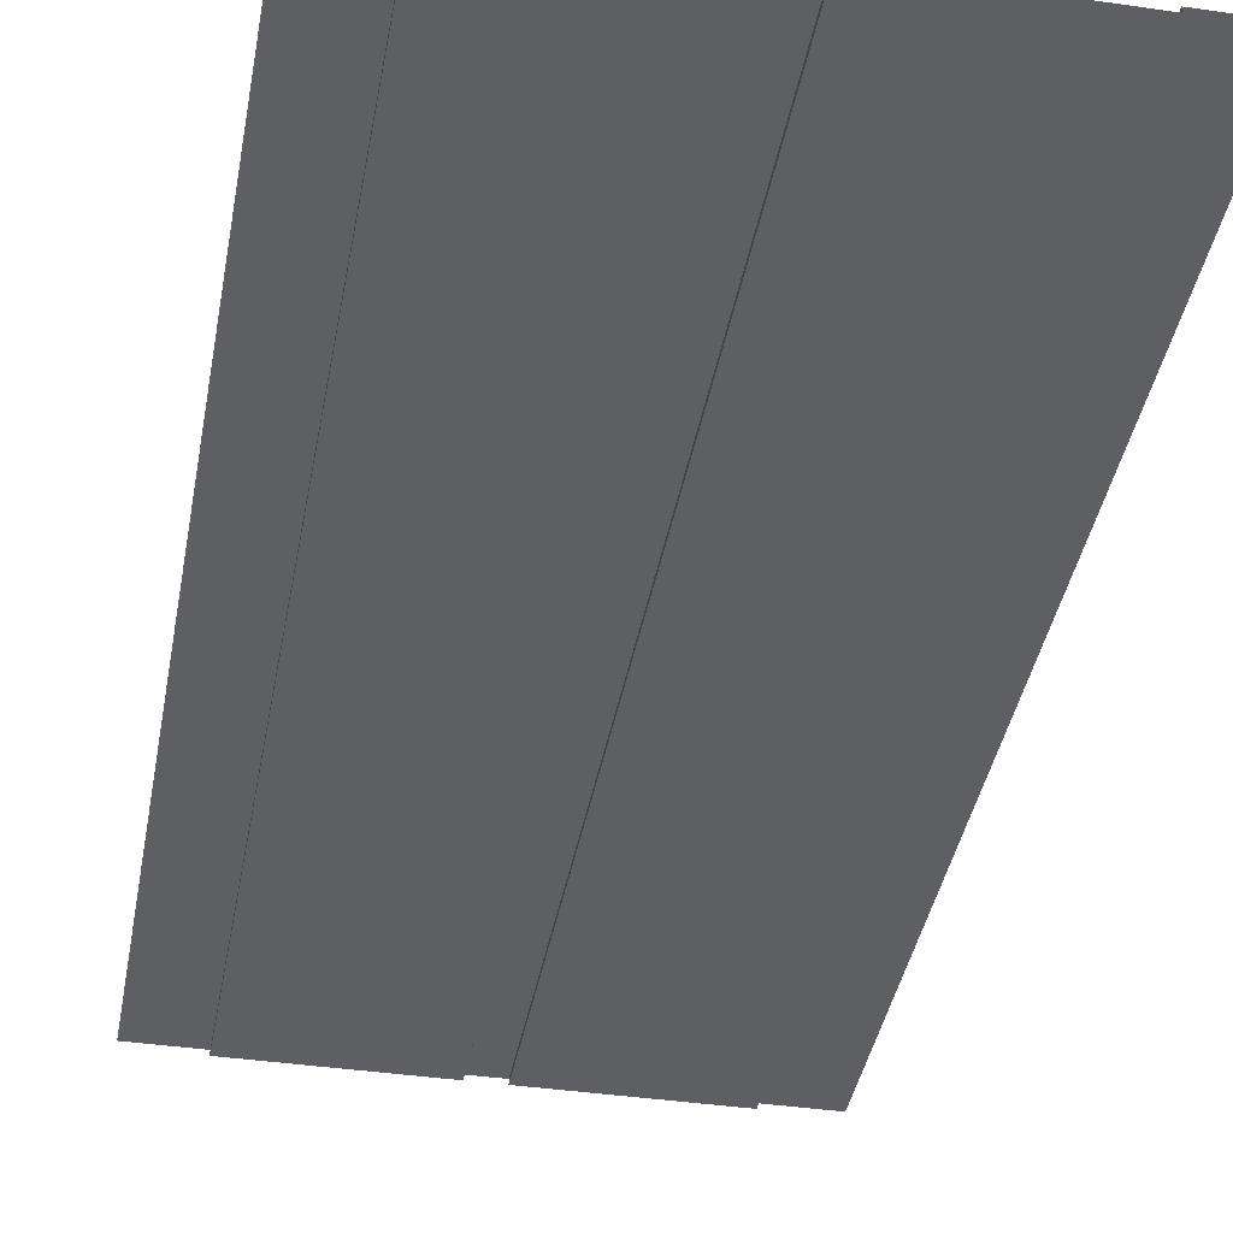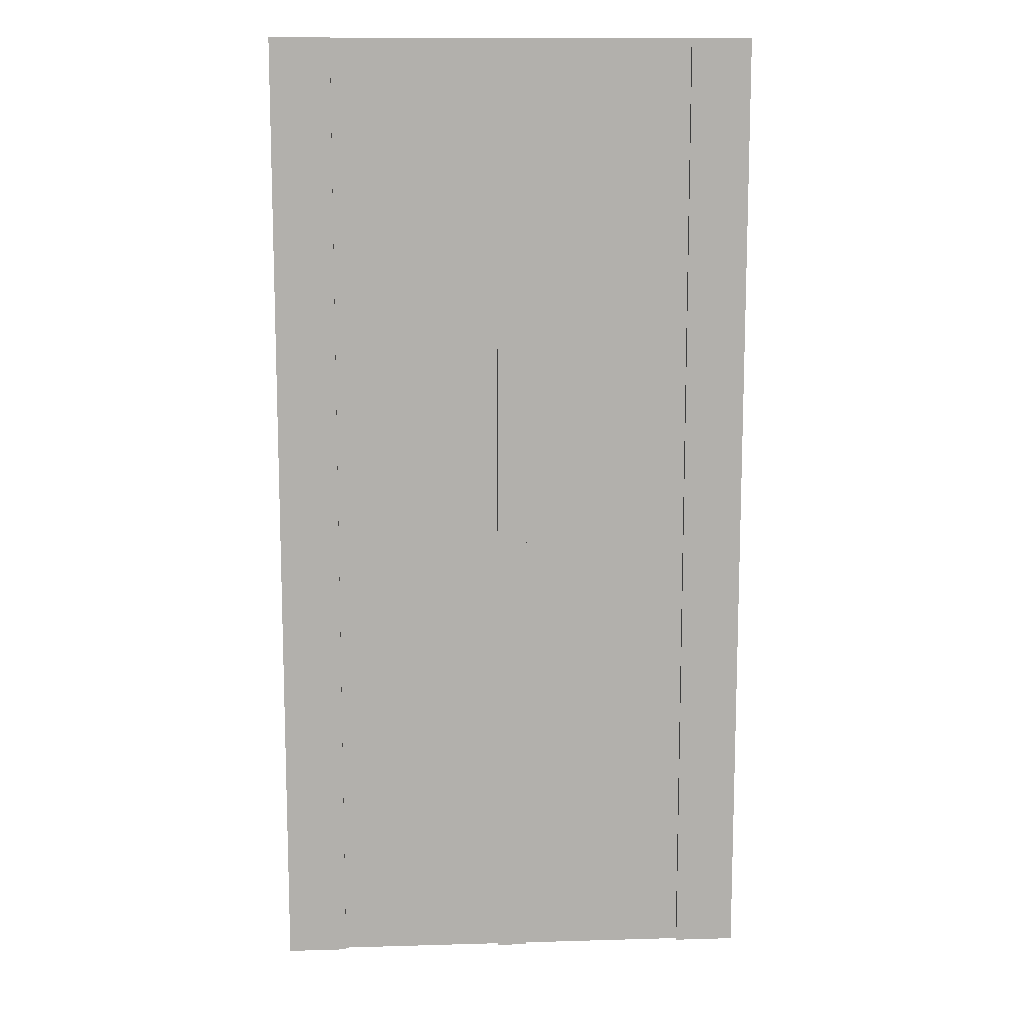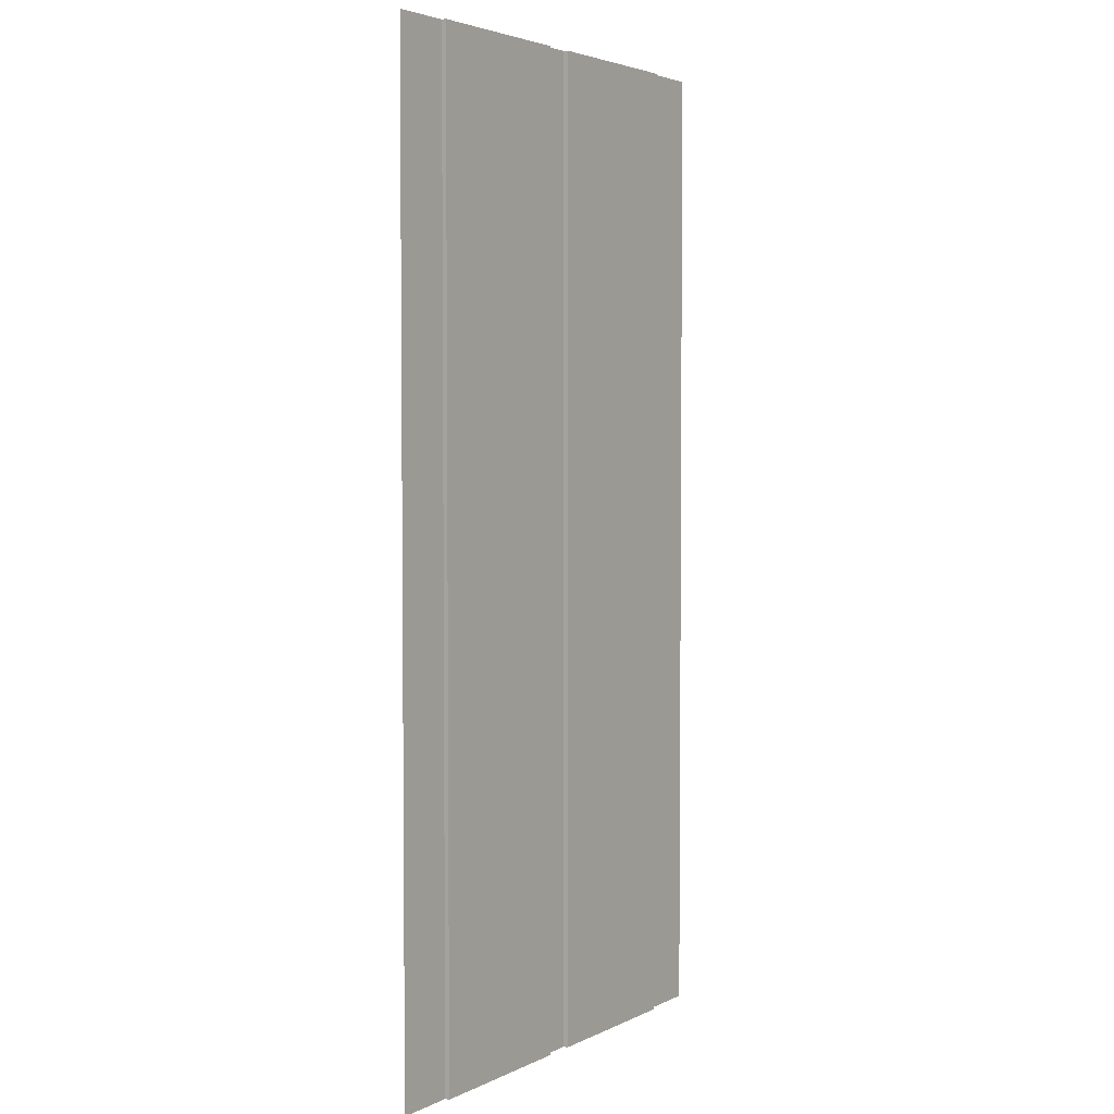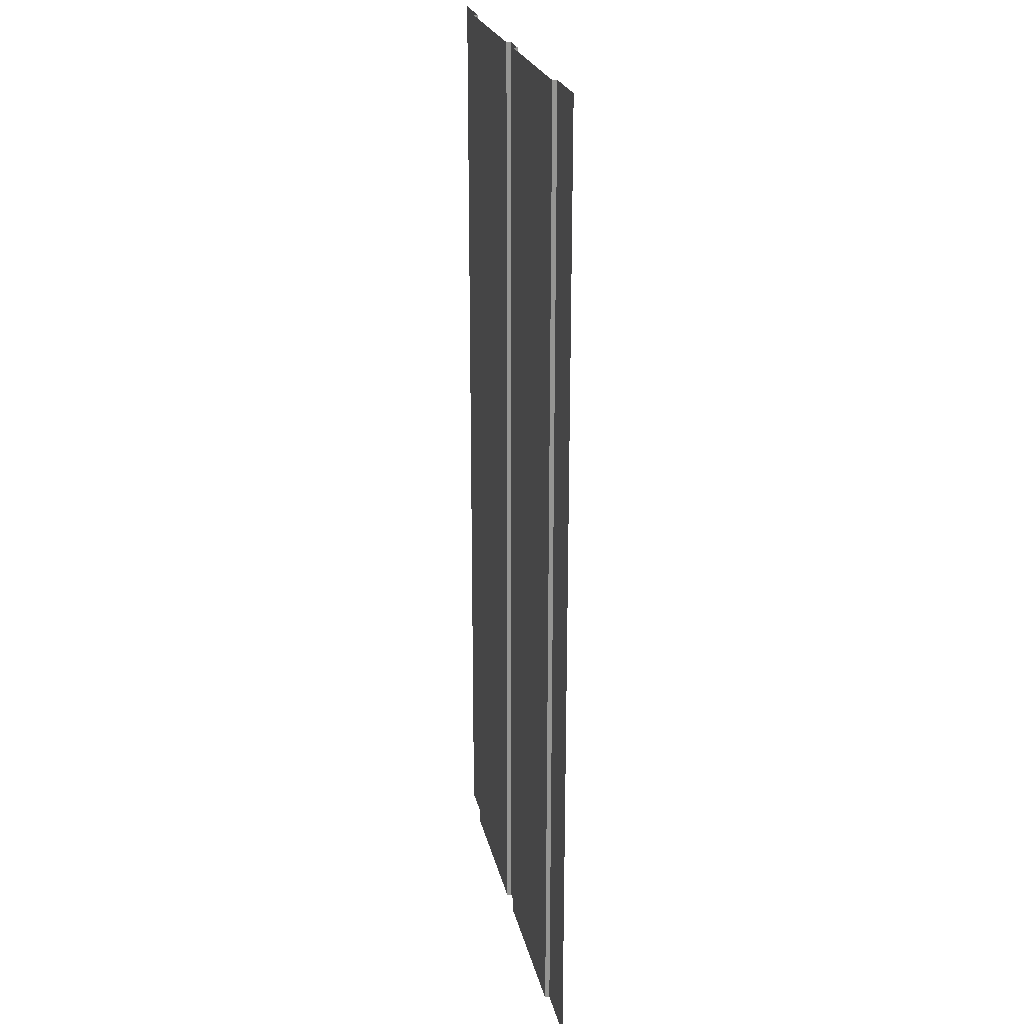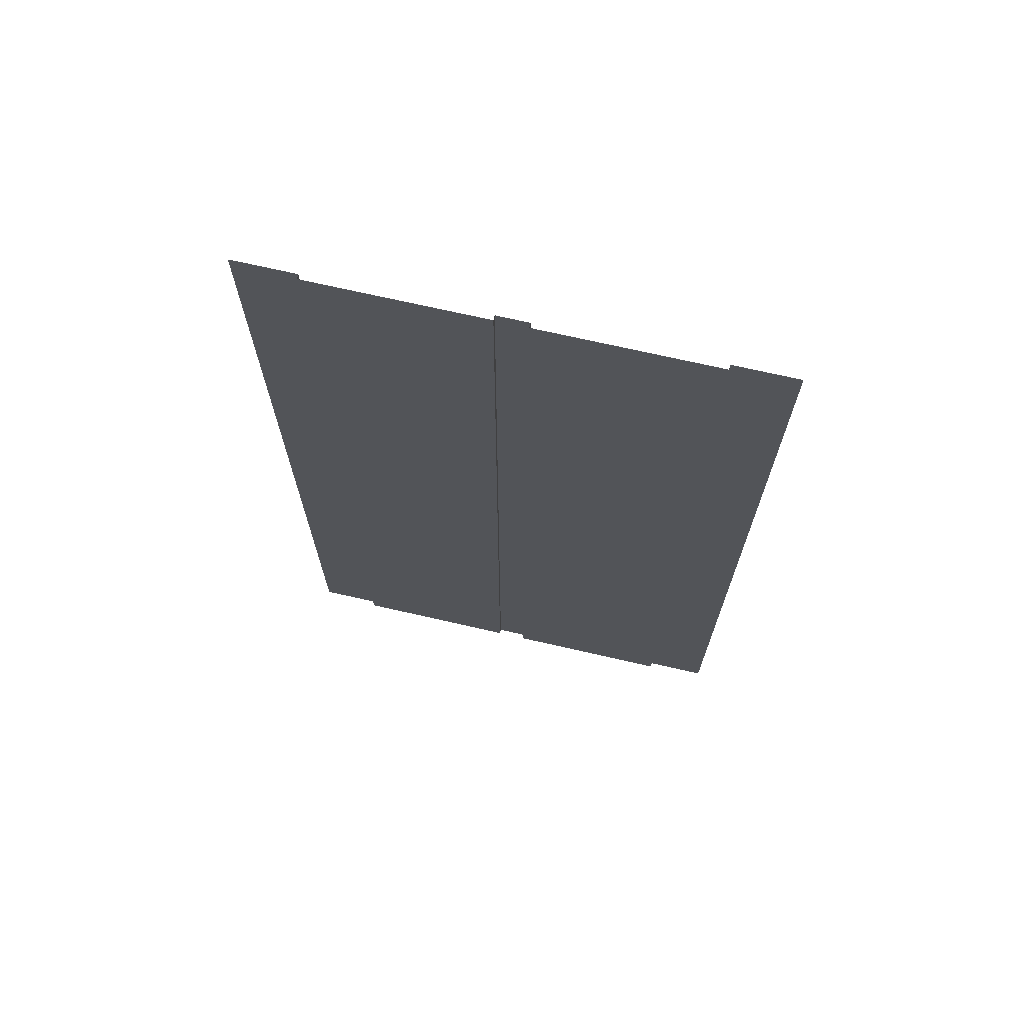
<metadata>
{"format":"obj","ext":"obj","renderer":"f3d","projection":"perspective","resolution":1024,"background":"white","views":[{"elev":-39.7,"azim":-10.2,"up":"+Y"},{"elev":11.7,"azim":176.0,"up":"+Z"},{"elev":3.6,"azim":-56.7,"up":"+Z"},{"elev":22.9,"azim":78.1,"up":"+Z"},{"elev":71.2,"azim":12.9,"up":"+Z"}]}
</metadata>
<code>
v  -16 0 2.909
v  -12 0 2.909
v  -12 0 -2.909
v  -16 0 -2.909
v  -12 -0.3 2.909
v  -1 -0.3 2.909
v  -1 -0.3 -2.909
v  -12 -0.3 -2.909
v  -1 0 2.909
v  1 0 2.909
v  1 0 -2.909
v  -1 0 -2.909
v  1 -0.3 2.909
v  12 -0.3 2.909
v  12 -0.3 -2.909
v  1 -0.3 -2.909
v  12 0 2.909
v  16 0 2.909
v  16 0 -2.909
v  12 0 -2.909
v  -16 0 32
v  -12 0 32
v  -12 0 26.18
v  -16 0 26.18
v  -12 0 20.36
v  -16 0 20.36
v  -12 0 14.55
v  -16 0 14.55
v  -12 0 8.727
v  -16 0 8.727
v  -12 0 -32
v  -16 0 -32
v  -16 0 -26.18
v  -12 0 -26.18
v  -16 0 -20.36
v  -12 0 -20.36
v  -16 0 -14.55
v  -12 0 -14.55
v  -16 0 -8.727
v  -12 0 -8.727
v  -12 -0.3 32
v  -1 -0.3 32
v  -1 -0.3 26.18
v  -12 -0.3 26.18
v  -1 -0.3 20.36
v  -12 -0.3 20.36
v  -1 -0.3 14.55
v  -12 -0.3 14.55
v  -1 -0.3 8.727
v  -12 -0.3 8.727
v  -1 -0.3 -32
v  -12 -0.3 -32
v  -12 -0.3 -26.18
v  -1 -0.3 -26.18
v  -12 -0.3 -20.36
v  -1 -0.3 -20.36
v  -12 -0.3 -14.55
v  -1 -0.3 -14.55
v  -12 -0.3 -8.727
v  -1 -0.3 -8.727
v  -1 0 32
v  1 0 32
v  1 0 26.18
v  -1 0 26.18
v  1 0 20.36
v  -1 0 20.36
v  1 0 14.55
v  -1 0 14.55
v  1 0 8.727
v  -1 0 8.727
v  1 0 -32
v  -1 0 -32
v  -1 0 -26.18
v  1 0 -26.18
v  -1 0 -20.36
v  1 0 -20.36
v  -1 0 -14.55
v  1 0 -14.55
v  -1 0 -8.727
v  1 0 -8.727
v  1 -0.3 32
v  12 -0.3 32
v  12 -0.3 26.18
v  1 -0.3 26.18
v  12 -0.3 20.36
v  1 -0.3 20.36
v  12 -0.3 14.55
v  1 -0.3 14.55
v  12 -0.3 8.727
v  1 -0.3 8.727
v  12 -0.3 -32
v  1 -0.3 -32
v  1 -0.3 -26.18
v  12 -0.3 -26.18
v  1 -0.3 -20.36
v  12 -0.3 -20.36
v  1 -0.3 -14.55
v  12 -0.3 -14.55
v  1 -0.3 -8.727
v  12 -0.3 -8.727
v  12 0 32
v  16 0 32
v  16 0 26.18
v  12 0 26.18
v  16 0 20.36
v  12 0 20.36
v  16 0 14.55
v  12 0 14.55
v  16 0 8.727
v  12 0 8.727
v  16 0 -32
v  12 0 -32
v  12 0 -26.18
v  16 0 -26.18
v  12 0 -20.36
v  16 0 -20.36
v  12 0 -14.55
v  16 0 -14.55
v  12 0 -8.727
v  16 0 -8.727
g Plane001
f 1 2 3
f 3 4 1
f 5 6 7
f 7 8 5
f 9 10 11
f 11 12 9
f 13 14 15
f 15 16 13
f 17 18 19
f 19 20 17
f 2 5 8
f 8 3 2
f 12 7 6
f 6 9 12
f 10 13 16
f 16 11 10
f 20 15 14
f 14 17 20
f 21 22 23
f 23 24 21
f 24 23 25
f 25 26 24
f 26 25 27
f 27 28 26
f 28 27 29
f 29 30 28
f 30 29 2
f 2 1 30
f 31 32 33
f 33 34 31
f 34 33 35
f 35 36 34
f 36 35 37
f 37 38 36
f 38 37 39
f 39 40 38
f 40 39 4
f 4 3 40
f 41 42 43
f 43 44 41
f 44 43 45
f 45 46 44
f 46 45 47
f 47 48 46
f 48 47 49
f 49 50 48
f 50 49 6
f 6 5 50
f 51 52 53
f 53 54 51
f 54 53 55
f 55 56 54
f 56 55 57
f 57 58 56
f 58 57 59
f 59 60 58
f 60 59 8
f 8 7 60
f 61 62 63
f 63 64 61
f 64 63 65
f 65 66 64
f 66 65 67
f 67 68 66
f 68 67 69
f 69 70 68
f 70 69 10
f 10 9 70
f 71 72 73
f 73 74 71
f 74 73 75
f 75 76 74
f 76 75 77
f 77 78 76
f 78 77 79
f 79 80 78
f 80 79 12
f 12 11 80
f 81 82 83
f 83 84 81
f 84 83 85
f 85 86 84
f 86 85 87
f 87 88 86
f 88 87 89
f 89 90 88
f 90 89 14
f 14 13 90
f 91 92 93
f 93 94 91
f 94 93 95
f 95 96 94
f 96 95 97
f 97 98 96
f 98 97 99
f 99 100 98
f 100 99 16
f 16 15 100
f 101 102 103
f 103 104 101
f 104 103 105
f 105 106 104
f 106 105 107
f 107 108 106
f 108 107 109
f 109 110 108
f 110 109 18
f 18 17 110
f 111 112 113
f 113 114 111
f 114 113 115
f 115 116 114
f 116 115 117
f 117 118 116
f 118 117 119
f 119 120 118
f 120 119 20
f 20 19 120
f 22 41 44
f 44 23 22
f 23 44 46
f 46 25 23
f 25 46 48
f 48 27 25
f 27 48 50
f 50 29 27
f 29 50 5
f 5 2 29
f 52 31 34
f 34 53 52
f 53 34 36
f 36 55 53
f 55 36 38
f 38 57 55
f 57 38 40
f 40 59 57
f 59 40 3
f 3 8 59
f 72 51 54
f 54 73 72
f 73 54 56
f 56 75 73
f 75 56 58
f 58 77 75
f 77 58 60
f 60 79 77
f 79 60 7
f 7 12 79
f 42 61 64
f 64 43 42
f 43 64 66
f 66 45 43
f 45 66 68
f 68 47 45
f 47 68 70
f 70 49 47
f 49 70 9
f 9 6 49
f 62 81 84
f 84 63 62
f 63 84 86
f 86 65 63
f 65 86 88
f 88 67 65
f 67 88 90
f 90 69 67
f 69 90 13
f 13 10 69
f 92 71 74
f 74 93 92
f 93 74 76
f 76 95 93
f 95 76 78
f 78 97 95
f 97 78 80
f 80 99 97
f 99 80 11
f 11 16 99
f 112 91 94
f 94 113 112
f 113 94 96
f 96 115 113
f 115 96 98
f 98 117 115
f 117 98 100
f 100 119 117
f 119 100 15
f 15 20 119
f 82 101 104
f 104 83 82
f 83 104 106
f 106 85 83
f 85 106 108
f 108 87 85
f 87 108 110
f 110 89 87
f 89 110 17
f 17 14 89

</code>
